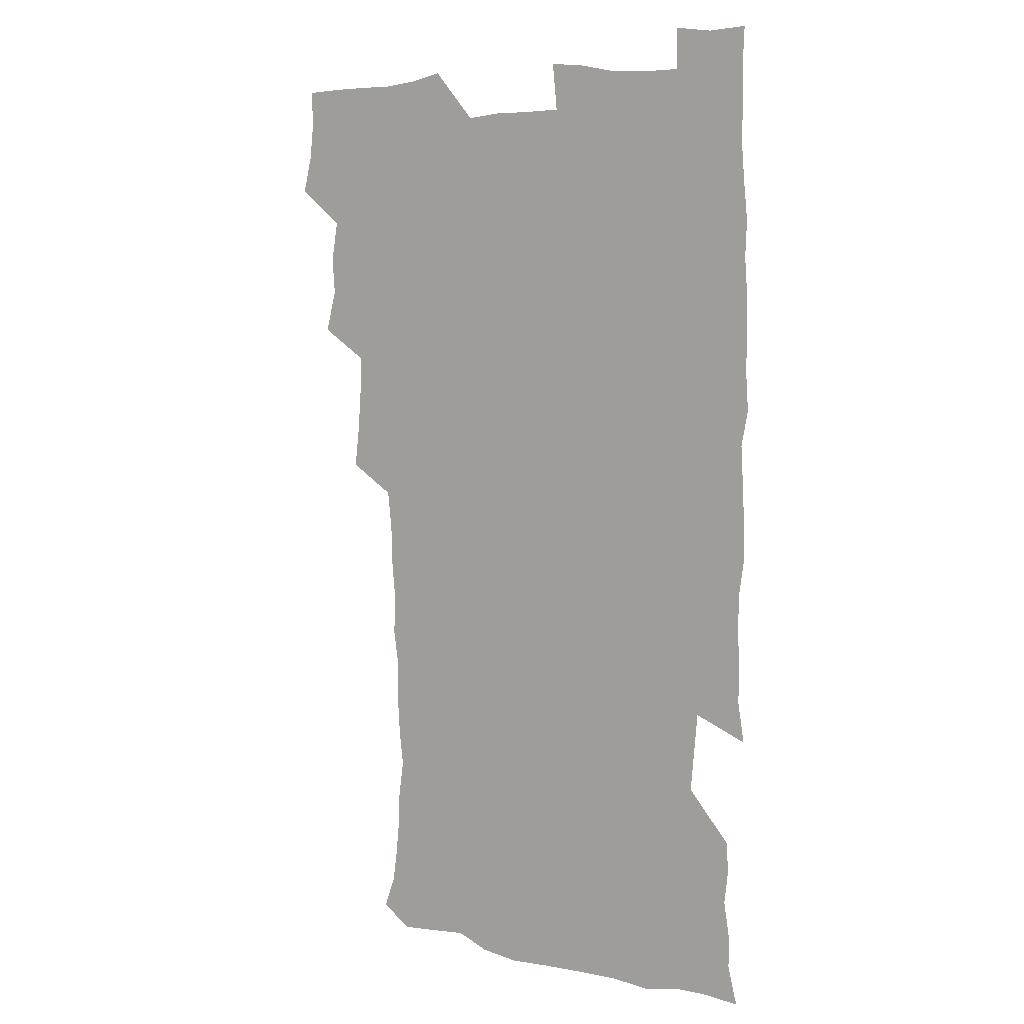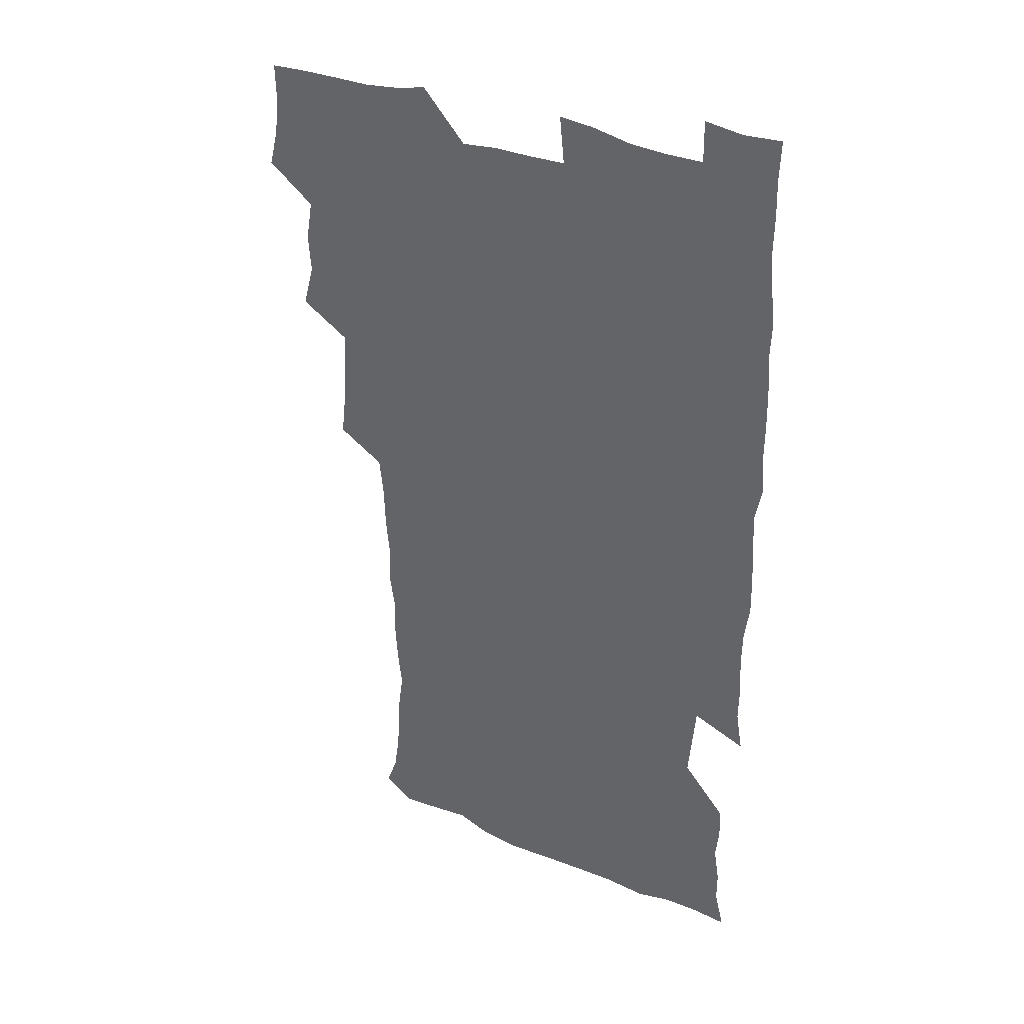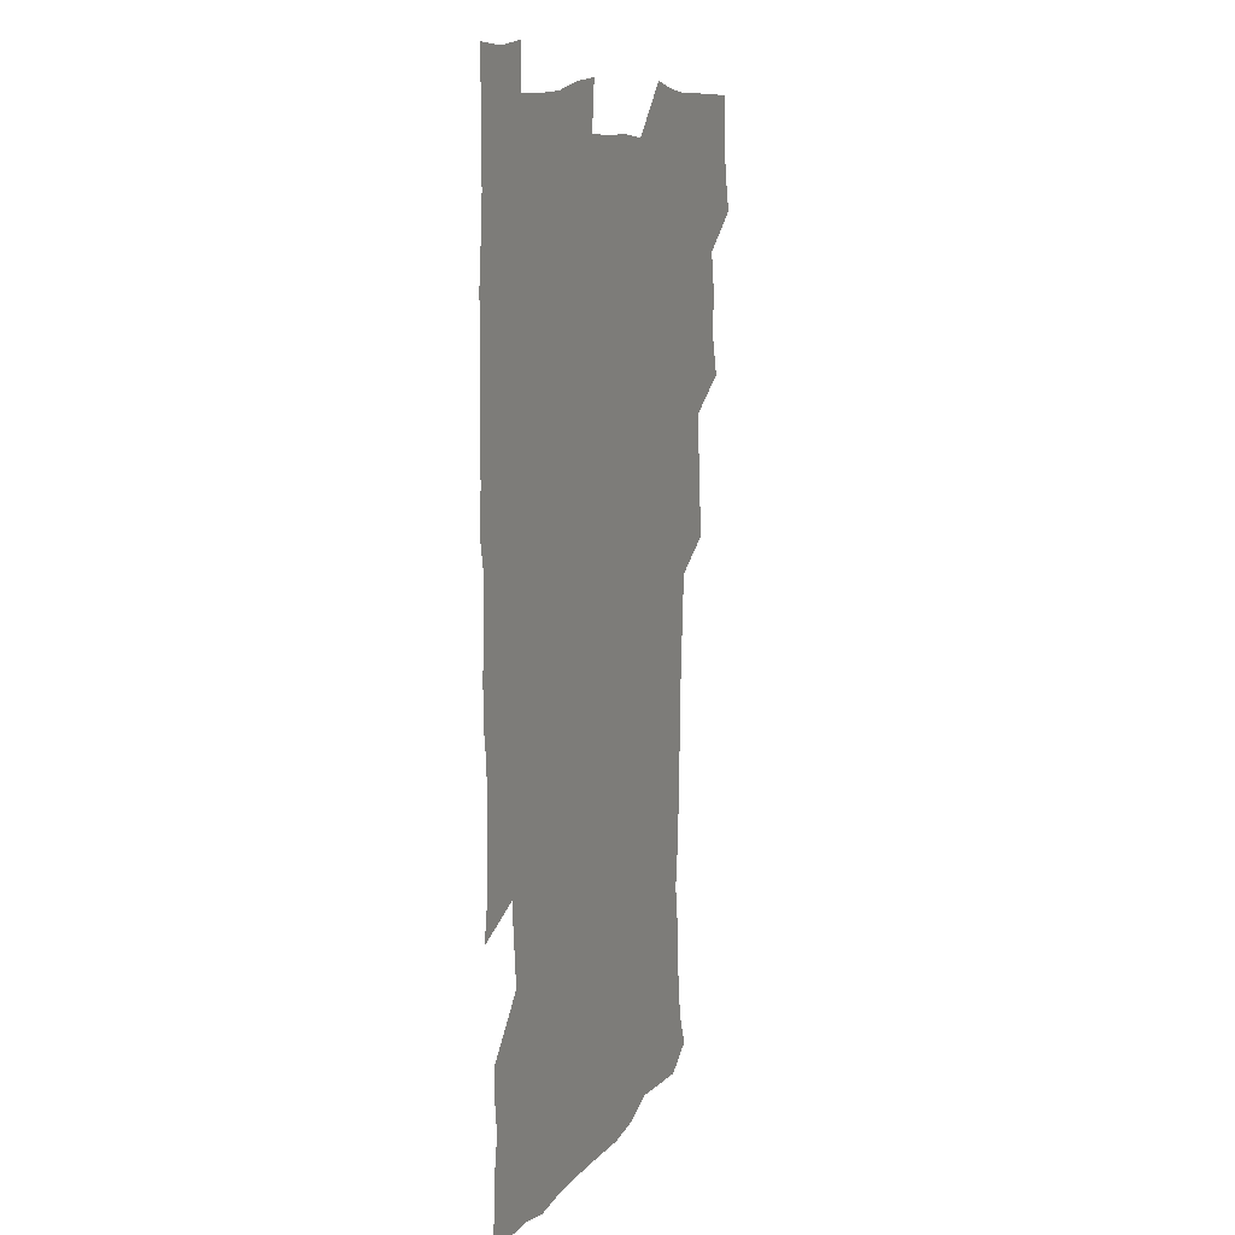
<metadata>
{"format":"obj","ext":"obj","renderer":"f3d","projection":"perspective","resolution":1024,"background":"white","views":[{"elev":6.6,"azim":33.6,"up":"+Y"},{"elev":35.5,"azim":28.3,"up":"+Y"},{"elev":11.7,"azim":112.4,"up":"+Y"}]}
</metadata>
<code>
v 475.8 524.7 0
v 479.5 540 0
v 481.2 554.9 0
v 480.8 570 0
v 488.7 459.9 0
v 493.2 477.5 0
v 492.1 492.6 0
v 494.8 509.3 0
v 495.5 524.7 0
v 497.6 539.7 0
v 497 554.7 0
v 495.7 570.7 0
v 504.8 396.9 0
v 506.7 413.4 0
v 507.9 429.9 0
v 508.4 446.9 0
v 509.7 463.5 0
v 510.7 479.3 0
v 511.2 494.8 0
v 510.5 509.6 0
v 513.7 525.1 0
v 513 539.7 0
v 512.1 554.6 0
v 510.8 570.8 0
v 520.7 186.8 0
v 525.4 199.9 0
v 527.1 212.2 0
v 528.5 225.7 0
v 528.9 239.3 0
v 531.3 257.2 0
v 529.6 271.9 0
v 528.7 287.6 0
v 528.8 304.8 0
v 526.8 319.2 0
v 527.3 336.1 0
v 525.9 351.4 0
v 525.5 368.6 0
v 523.7 384.7 0
v 525.1 402.1 0
v 526.5 418.9 0
v 526.3 434.2 0
v 527.4 450.4 0
v 526.9 465.2 0
v 528.3 480.9 0
v 528.9 495.8 0
v 527.7 510.4 0
v 528.3 525 0
v 527.8 539.7 0
v 526.8 554.8 0
v 525.6 570.8 0
v 533 177.9 0
v 540.1 193.2 0
v 541.1 205.1 0
v 543.1 219.2 0
v 547.1 236.7 0
v 546.6 251.2 0
v 546.9 266.5 0
v 545.1 280 0
v 544.7 295.3 0
v 545 312 0
v 544.8 327.8 0
v 544.4 343.2 0
v 542.7 357.7 0
v 543.8 374.9 0
v 541.9 389.3 0
v 541.9 405.1 0
v 542.6 421.1 0
v 542.2 435.9 0
v 542.4 451.2 0
v 543.5 466.7 0
v 543 481.2 0
v 544 496.2 0
v 545 510.6 0
v 544.1 524.7 0
v 542.6 540 0
v 540.9 556.3 0
v 539.6 572.4 0
v 547.1 179 0
v 552.8 193.4 0
v 557 209.4 0
v 560.7 226.8 0
v 561.3 241.5 0
v 562.5 257.8 0
v 562 272.1 0
v 561.1 286.2 0
v 559.7 299.9 0
v 559.6 315.5 0
v 559.6 331.4 0
v 558.5 345.6 0
v 559.2 362.3 0
v 558.7 377.3 0
v 557.4 391.4 0
v 557.4 406.8 0
v 557.9 422.3 0
v 558.4 437.7 0
v 558.7 452.7 0
v 558.6 467.3 0
v 558.9 482.1 0
v 559 496.5 0
v 559.1 510.6 0
v 558.4 524.8 0
v 557.5 539.7 0
v 556.4 554.8 0
v 553 575.3 0
v 564.3 180.5 0
v 568.9 195.6 0
v 573.9 214.6 0
v 575.5 230.6 0
v 575.6 244.7 0
v 575.7 259.6 0
v 575.2 273.6 0
v 574.9 288.4 0
v 573.5 301.8 0
v 574.7 319.5 0
v 574 333.6 0
v 572.8 347.3 0
v 573.9 364.5 0
v 572.4 378 0
v 573.9 394.8 0
v 573.6 409.2 0
v 573.1 423.4 0
v 573.2 438.4 0
v 573.5 453.3 0
v 572.3 467.1 0
v 573.2 482.2 0
v 573.6 496.7 0
v 573.3 510.9 0
v 572.5 525.4 0
v 572.6 539.3 0
v 570.9 554.7 0
v 577.8 175 0
v 584.7 197.5 0
v 588 215.3 0
v 588.6 230.5 0
v 588.9 245.4 0
v 588.9 260.1 0
v 589.2 275.7 0
v 588.4 289.3 0
v 588 304 0
v 588.2 319.8 0
v 587.9 334.6 0
v 588 350.2 0
v 587.9 365.4 0
v 587.9 380.3 0
v 587.8 394.9 0
v 587.2 408.6 0
v 587.8 424.5 0
v 587.2 438.3 0
v 587.7 453.6 0
v 587.4 467.8 0
v 587.5 482.2 0
v 587.9 496.6 0
v 587.8 510.9 0
v 587.4 525.3 0
v 586.8 540 0
v 585.5 556.2 0
v 594.3 172.9 0
v 598.9 194.6 0
v 602.3 217.9 0
v 602.8 232.8 0
v 603 247.3 0
v 602.7 261.2 0
v 602.7 275.6 0
v 602.6 291.3 0
v 602.7 306.9 0
v 602.2 320.7 0
v 602.4 336.6 0
v 602.3 351.5 0
v 602.2 366.2 0
v 602 380.7 0
v 602 395.4 0
v 602 410.1 0
v 602.1 424.9 0
v 602.4 440 0
v 602.1 453.9 0
v 602.3 468.4 0
v 602.3 482.5 0
v 601.9 496.7 0
v 602.3 511 0
v 602 525.5 0
v 601.5 540.7 0
v 601 556.1 0
v 612.2 173.9 0
v 614.6 195.4 0
v 615.9 216.8 0
v 616.2 232.2 0
v 616.3 247.4 0
v 616.1 259.9 0
v 616.5 277.5 0
v 616.3 291 0
v 616.2 306.2 0
v 616.2 321.5 0
v 616.3 337.8 0
v 616.2 351.8 0
v 616.1 366.1 0
v 615.9 380.1 0
v 616 395.1 0
v 616.1 409.1 0
v 616.2 424.7 0
v 616.3 439.5 0
v 616.3 453.8 0
v 616.3 468.4 0
v 616.3 482.6 0
v 616.7 496.9 0
v 616.6 511.2 0
v 616.7 525.4 0
v 616.6 539.9 0
v 616.2 556.5 0
v 614.2 576 0
v 630.1 174.5 0
v 630.1 197.1 0
v 630 216 0
v 629.8 232.2 0
v 629.8 246.6 0
v 630 262.5 0
v 630 277.4 0
v 630.1 291.4 0
v 630.1 305.7 0
v 630.1 319.9 0
v 630 336.9 0
v 629.9 351.8 0
v 630 366.2 0
v 630 381.4 0
v 630.1 395.2 0
v 630.2 409.9 0
v 630.3 424.3 0
v 630.2 439.5 0
v 630.4 453.5 0
v 630.3 468.6 0
v 630.5 482.4 0
v 630.7 496.8 0
v 631 511.1 0
v 631.2 525.5 0
v 631.1 540.4 0
v 630.8 555.5 0
v 628.5 574.6 0
v 647.6 174.8 0
v 645.1 197.3 0
v 644 215.5 0
v 643.7 230.5 0
v 643.4 246.4 0
v 643.8 260.7 0
v 643.5 276.7 0
v 643.5 291.7 0
v 643.9 305.2 0
v 643.7 322.6 0
v 643.7 336.8 0
v 643.8 351.3 0
v 643.9 365.6 0
v 643.9 380.5 0
v 644 395 0
v 643.9 410 0
v 644.6 423.5 0
v 644.2 439.1 0
v 644.7 453.3 0
v 644.4 468.3 0
v 644.5 482.6 0
v 645.2 496.7 0
v 645.4 511.1 0
v 645.8 525.4 0
v 646.1 539.5 0
v 645.6 554.9 0
v 644.6 571.3 0
v 664.6 173.2 0
v 660.2 196 0
v 658.1 214.4 0
v 657.6 229.4 0
v 658.1 242.8 0
v 657 260 0
v 657.3 274.7 0
v 657.5 289.8 0
v 657.7 305.4 0
v 657.9 320.2 0
v 657.9 335.1 0
v 658.1 349.7 0
v 657.9 364.9 0
v 657.9 379.8 0
v 658.1 394.3 0
v 658.2 409 0
v 658.5 423.5 0
v 660.2 437.1 0
v 659.1 453 0
v 659.8 467.1 0
v 659.3 482.1 0
v 659.3 496.7 0
v 659.1 510.9 0
v 660.7 525.3 0
v 660.3 539.8 0
v 660.4 554.6 0
v 659.9 570.4 0
v 679.5 176.3 0
v 676.3 192.8 0
v 672.8 211.9 0
v 672.1 226.8 0
v 671.2 242.5 0
v 671 256.7 0
v 671.1 271.6 0
v 671.6 287.2 0
v 672.8 302.2 0
v 672.1 318.1 0
v 673.7 331.4 0
v 672.5 347.9 0
v 672.8 362.6 0
v 672.9 377.5 0
v 673.8 391.8 0
v 673.2 407.4 0
v 672.9 422.6 0
v 673.9 437 0
v 673.4 452.4 0
v 673.9 466.7 0
v 673.6 481.8 0
v 673.8 496.2 0
v 676.4 510.7 0
v 675.8 525.4 0
v 675.1 540.2 0
v 675.2 554.8 0
v 675.2 570.5 0
v 675 587.4 0
v 694.1 176.5 0
v 689.5 194 0
v 687.5 209.3 0
v 687.2 223.1 0
v 685.6 238.9 0
v 684.3 253.6 0
v 685.2 266 0
v 686.6 281.8 0
v 688.1 298.9 0
v 687.3 314.7 0
v 687.4 329.8 0
v 687.4 344.9 0
v 687.9 359.7 0
v 688.2 374.7 0
v 689.5 389 0
v 689 404.6 0
v 688.9 420 0
v 689.8 434.8 0
v 689.2 450.3 0
v 689 465.4 0
v 690.5 479.9 0
v 689.8 495.2 0
v 691.4 509.9 0
v 690.3 525.5 0
v 690.2 540.3 0
v 689.8 554.8 0
v 690.3 569.8 0
v 690.7 585.2 0
v 708.3 175 0
v 704.4 190.9 0
v 704.4 203.8 0
v 702 219 0
v 703.5 231.4 0
v 703.1 244.8 0
v 710.2 289.8 0
v 707.5 306.5 0
v 707.7 321.5 0
v 706.9 337.4 0
v 707.2 352.8 0
v 709.3 367.2 0
v 709 382.7 0
v 708.3 398.8 0
v 707.4 415.1 0
v 710.2 429.6 0
v 709.1 445.8 0
v 709.3 461.4 0
v 709.1 476.9 0
v 708 492.8 0
v 708.6 507.9 0
v 707 524.1 0
v 705.8 540.1 0
v 706.1 555.3 0
v 705.7 570.2 0
v 706.4 586.1 0
f 8 9 1
f 1 9 2
f 9 10 2
f 2 10 3
f 10 11 3
f 3 11 4
f 11 12 4
f 16 17 5
f 5 17 6
f 17 18 6
f 6 18 7
f 18 19 7
f 7 19 8
f 19 20 8
f 8 20 9
f 20 21 9
f 9 21 10
f 21 22 10
f 10 22 11
f 22 23 11
f 11 23 12
f 23 24 12
f 38 39 13
f 13 39 14
f 39 40 14
f 14 40 15
f 40 41 15
f 15 41 16
f 41 42 16
f 16 42 17
f 42 43 17
f 17 43 18
f 43 44 18
f 18 44 19
f 44 45 19
f 19 45 20
f 45 46 20
f 20 46 21
f 46 47 21
f 21 47 22
f 47 48 22
f 22 48 23
f 48 49 23
f 23 49 24
f 49 50 24
f 51 52 25
f 25 52 26
f 52 53 26
f 26 53 27
f 53 54 27
f 27 54 28
f 54 55 28
f 28 55 29
f 55 56 29
f 29 56 30
f 56 57 30
f 30 57 31
f 57 58 31
f 31 58 32
f 58 59 32
f 32 59 33
f 59 60 33
f 33 60 34
f 60 61 34
f 34 61 35
f 61 62 35
f 35 62 36
f 62 63 36
f 36 63 37
f 63 64 37
f 37 64 38
f 64 65 38
f 38 65 39
f 65 66 39
f 39 66 40
f 66 67 40
f 40 67 41
f 67 68 41
f 41 68 42
f 68 69 42
f 42 69 43
f 69 70 43
f 43 70 44
f 70 71 44
f 44 71 45
f 71 72 45
f 45 72 46
f 72 73 46
f 46 73 47
f 73 74 47
f 47 74 48
f 74 75 48
f 48 75 49
f 75 76 49
f 49 76 50
f 76 77 50
f 51 78 52
f 78 79 52
f 52 79 53
f 79 80 53
f 53 80 54
f 80 81 54
f 54 81 55
f 81 82 55
f 55 82 56
f 82 83 56
f 56 83 57
f 83 84 57
f 57 84 58
f 84 85 58
f 58 85 59
f 85 86 59
f 59 86 60
f 86 87 60
f 60 87 61
f 87 88 61
f 61 88 62
f 88 89 62
f 62 89 63
f 89 90 63
f 63 90 64
f 90 91 64
f 64 91 65
f 91 92 65
f 65 92 66
f 92 93 66
f 66 93 67
f 93 94 67
f 67 94 68
f 94 95 68
f 68 95 69
f 95 96 69
f 69 96 70
f 96 97 70
f 70 97 71
f 97 98 71
f 71 98 72
f 98 99 72
f 72 99 73
f 99 100 73
f 73 100 74
f 100 101 74
f 74 101 75
f 101 102 75
f 75 102 76
f 102 103 76
f 76 103 77
f 103 104 77
f 78 105 79
f 105 106 79
f 79 106 80
f 106 107 80
f 80 107 81
f 107 108 81
f 81 108 82
f 108 109 82
f 82 109 83
f 109 110 83
f 83 110 84
f 110 111 84
f 84 111 85
f 111 112 85
f 85 112 86
f 112 113 86
f 86 113 87
f 113 114 87
f 87 114 88
f 114 115 88
f 88 115 89
f 115 116 89
f 89 116 90
f 116 117 90
f 90 117 91
f 117 118 91
f 91 118 92
f 118 119 92
f 92 119 93
f 119 120 93
f 93 120 94
f 120 121 94
f 94 121 95
f 121 122 95
f 95 122 96
f 122 123 96
f 96 123 97
f 123 124 97
f 97 124 98
f 124 125 98
f 98 125 99
f 125 126 99
f 99 126 100
f 126 127 100
f 100 127 101
f 127 128 101
f 101 128 102
f 128 129 102
f 102 129 103
f 129 130 103
f 103 130 104
f 105 131 106
f 131 132 106
f 106 132 107
f 132 133 107
f 107 133 108
f 133 134 108
f 108 134 109
f 134 135 109
f 109 135 110
f 135 136 110
f 110 136 111
f 136 137 111
f 111 137 112
f 137 138 112
f 112 138 113
f 138 139 113
f 113 139 114
f 139 140 114
f 114 140 115
f 140 141 115
f 115 141 116
f 141 142 116
f 116 142 117
f 142 143 117
f 117 143 118
f 143 144 118
f 118 144 119
f 144 145 119
f 119 145 120
f 145 146 120
f 120 146 121
f 146 147 121
f 121 147 122
f 147 148 122
f 122 148 123
f 148 149 123
f 123 149 124
f 149 150 124
f 124 150 125
f 150 151 125
f 125 151 126
f 151 152 126
f 126 152 127
f 152 153 127
f 127 153 128
f 153 154 128
f 128 154 129
f 154 155 129
f 129 155 130
f 155 156 130
f 131 157 132
f 157 158 132
f 132 158 133
f 158 159 133
f 133 159 134
f 159 160 134
f 134 160 135
f 160 161 135
f 135 161 136
f 161 162 136
f 136 162 137
f 162 163 137
f 137 163 138
f 163 164 138
f 138 164 139
f 164 165 139
f 139 165 140
f 165 166 140
f 140 166 141
f 166 167 141
f 141 167 142
f 167 168 142
f 142 168 143
f 168 169 143
f 143 169 144
f 169 170 144
f 144 170 145
f 170 171 145
f 145 171 146
f 171 172 146
f 146 172 147
f 172 173 147
f 147 173 148
f 173 174 148
f 148 174 149
f 174 175 149
f 149 175 150
f 175 176 150
f 150 176 151
f 176 177 151
f 151 177 152
f 177 178 152
f 152 178 153
f 178 179 153
f 153 179 154
f 179 180 154
f 154 180 155
f 180 181 155
f 155 181 156
f 181 182 156
f 157 183 158
f 183 184 158
f 158 184 159
f 184 185 159
f 159 185 160
f 185 186 160
f 160 186 161
f 186 187 161
f 161 187 162
f 187 188 162
f 162 188 163
f 188 189 163
f 163 189 164
f 189 190 164
f 164 190 165
f 190 191 165
f 165 191 166
f 191 192 166
f 166 192 167
f 192 193 167
f 167 193 168
f 193 194 168
f 168 194 169
f 194 195 169
f 169 195 170
f 195 196 170
f 170 196 171
f 196 197 171
f 171 197 172
f 197 198 172
f 172 198 173
f 198 199 173
f 173 199 174
f 199 200 174
f 174 200 175
f 200 201 175
f 175 201 176
f 201 202 176
f 176 202 177
f 202 203 177
f 177 203 178
f 203 204 178
f 178 204 179
f 204 205 179
f 179 205 180
f 205 206 180
f 180 206 181
f 206 207 181
f 181 207 182
f 207 208 182
f 183 210 184
f 210 211 184
f 184 211 185
f 211 212 185
f 185 212 186
f 212 213 186
f 186 213 187
f 213 214 187
f 187 214 188
f 214 215 188
f 188 215 189
f 215 216 189
f 189 216 190
f 216 217 190
f 190 217 191
f 217 218 191
f 191 218 192
f 218 219 192
f 192 219 193
f 219 220 193
f 193 220 194
f 220 221 194
f 194 221 195
f 221 222 195
f 195 222 196
f 222 223 196
f 196 223 197
f 223 224 197
f 197 224 198
f 224 225 198
f 198 225 199
f 225 226 199
f 199 226 200
f 226 227 200
f 200 227 201
f 227 228 201
f 201 228 202
f 228 229 202
f 202 229 203
f 229 230 203
f 203 230 204
f 230 231 204
f 204 231 205
f 231 232 205
f 205 232 206
f 232 233 206
f 206 233 207
f 233 234 207
f 207 234 208
f 234 235 208
f 208 235 209
f 235 236 209
f 210 237 211
f 237 238 211
f 211 238 212
f 238 239 212
f 212 239 213
f 239 240 213
f 213 240 214
f 240 241 214
f 214 241 215
f 241 242 215
f 215 242 216
f 242 243 216
f 216 243 217
f 243 244 217
f 217 244 218
f 244 245 218
f 218 245 219
f 245 246 219
f 219 246 220
f 246 247 220
f 220 247 221
f 247 248 221
f 221 248 222
f 248 249 222
f 222 249 223
f 249 250 223
f 223 250 224
f 250 251 224
f 224 251 225
f 251 252 225
f 225 252 226
f 252 253 226
f 226 253 227
f 253 254 227
f 227 254 228
f 254 255 228
f 228 255 229
f 255 256 229
f 229 256 230
f 256 257 230
f 230 257 231
f 257 258 231
f 231 258 232
f 258 259 232
f 232 259 233
f 259 260 233
f 233 260 234
f 260 261 234
f 234 261 235
f 261 262 235
f 235 262 236
f 262 263 236
f 237 264 238
f 264 265 238
f 238 265 239
f 265 266 239
f 239 266 240
f 266 267 240
f 240 267 241
f 267 268 241
f 241 268 242
f 268 269 242
f 242 269 243
f 269 270 243
f 243 270 244
f 270 271 244
f 244 271 245
f 271 272 245
f 245 272 246
f 272 273 246
f 246 273 247
f 273 274 247
f 247 274 248
f 274 275 248
f 248 275 249
f 275 276 249
f 249 276 250
f 276 277 250
f 250 277 251
f 277 278 251
f 251 278 252
f 278 279 252
f 252 279 253
f 279 280 253
f 253 280 254
f 280 281 254
f 254 281 255
f 281 282 255
f 255 282 256
f 282 283 256
f 256 283 257
f 283 284 257
f 257 284 258
f 284 285 258
f 258 285 259
f 285 286 259
f 259 286 260
f 286 287 260
f 260 287 261
f 287 288 261
f 261 288 262
f 288 289 262
f 262 289 263
f 289 290 263
f 264 291 265
f 291 292 265
f 265 292 266
f 292 293 266
f 266 293 267
f 293 294 267
f 267 294 268
f 294 295 268
f 268 295 269
f 295 296 269
f 269 296 270
f 296 297 270
f 270 297 271
f 297 298 271
f 271 298 272
f 298 299 272
f 272 299 273
f 299 300 273
f 273 300 274
f 300 301 274
f 274 301 275
f 301 302 275
f 275 302 276
f 302 303 276
f 276 303 277
f 303 304 277
f 277 304 278
f 304 305 278
f 278 305 279
f 305 306 279
f 279 306 280
f 306 307 280
f 280 307 281
f 307 308 281
f 281 308 282
f 308 309 282
f 282 309 283
f 309 310 283
f 283 310 284
f 310 311 284
f 284 311 285
f 311 312 285
f 285 312 286
f 312 313 286
f 286 313 287
f 313 314 287
f 287 314 288
f 314 315 288
f 288 315 289
f 315 316 289
f 289 316 290
f 316 317 290
f 291 319 292
f 319 320 292
f 292 320 293
f 320 321 293
f 293 321 294
f 321 322 294
f 294 322 295
f 322 323 295
f 295 323 296
f 323 324 296
f 296 324 297
f 324 325 297
f 297 325 298
f 325 326 298
f 298 326 299
f 326 327 299
f 299 327 300
f 327 328 300
f 300 328 301
f 328 329 301
f 301 329 302
f 329 330 302
f 302 330 303
f 330 331 303
f 303 331 304
f 331 332 304
f 304 332 305
f 332 333 305
f 305 333 306
f 333 334 306
f 306 334 307
f 334 335 307
f 307 335 308
f 335 336 308
f 308 336 309
f 336 337 309
f 309 337 310
f 337 338 310
f 310 338 311
f 338 339 311
f 311 339 312
f 339 340 312
f 312 340 313
f 340 341 313
f 313 341 314
f 341 342 314
f 314 342 315
f 342 343 315
f 315 343 316
f 343 344 316
f 316 344 317
f 344 345 317
f 317 345 318
f 345 346 318
f 319 347 320
f 347 348 320
f 320 348 321
f 348 349 321
f 321 349 322
f 349 350 322
f 322 350 323
f 350 351 323
f 323 351 324
f 351 352 324
f 324 352 325
f 327 353 328
f 353 354 328
f 328 354 329
f 354 355 329
f 329 355 330
f 355 356 330
f 330 356 331
f 356 357 331
f 331 357 332
f 357 358 332
f 332 358 333
f 358 359 333
f 333 359 334
f 359 360 334
f 334 360 335
f 360 361 335
f 335 361 336
f 361 362 336
f 336 362 337
f 362 363 337
f 337 363 338
f 363 364 338
f 338 364 339
f 364 365 339
f 339 365 340
f 365 366 340
f 340 366 341
f 366 367 341
f 341 367 342
f 367 368 342
f 342 368 343
f 368 369 343
f 343 369 344
f 369 370 344
f 344 370 345
f 370 371 345
f 345 371 346
f 371 372 346

</code>
